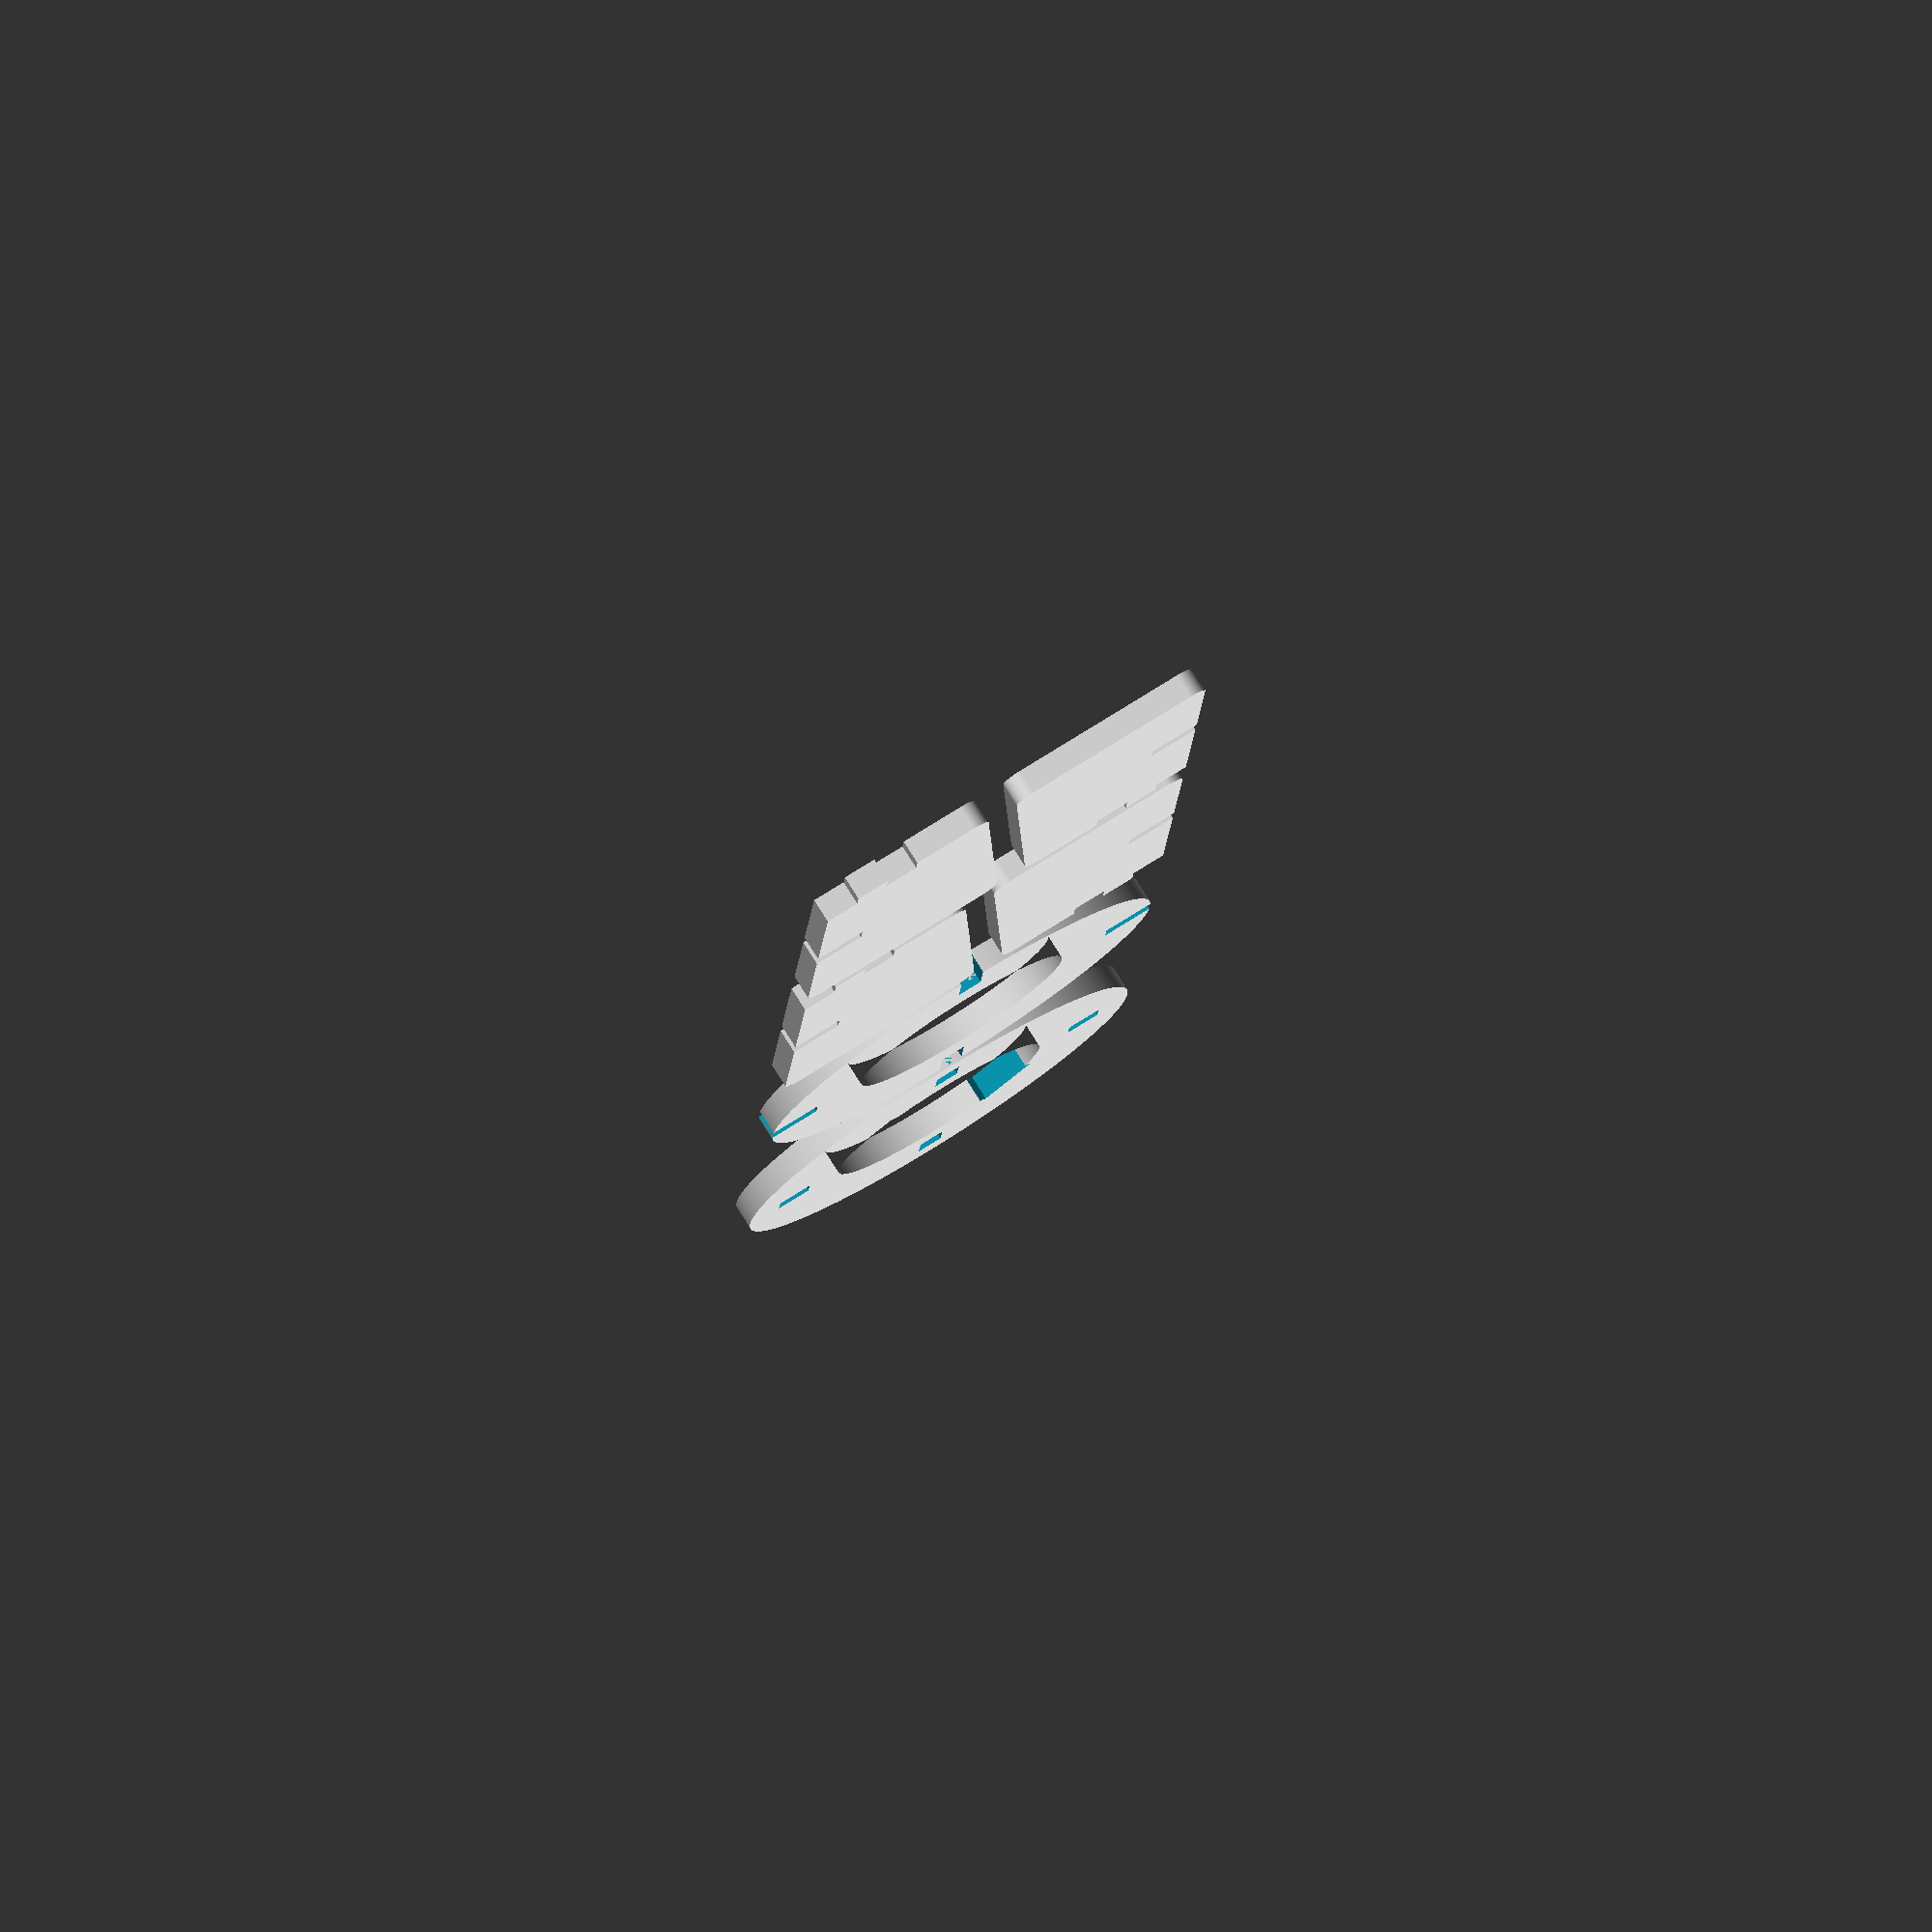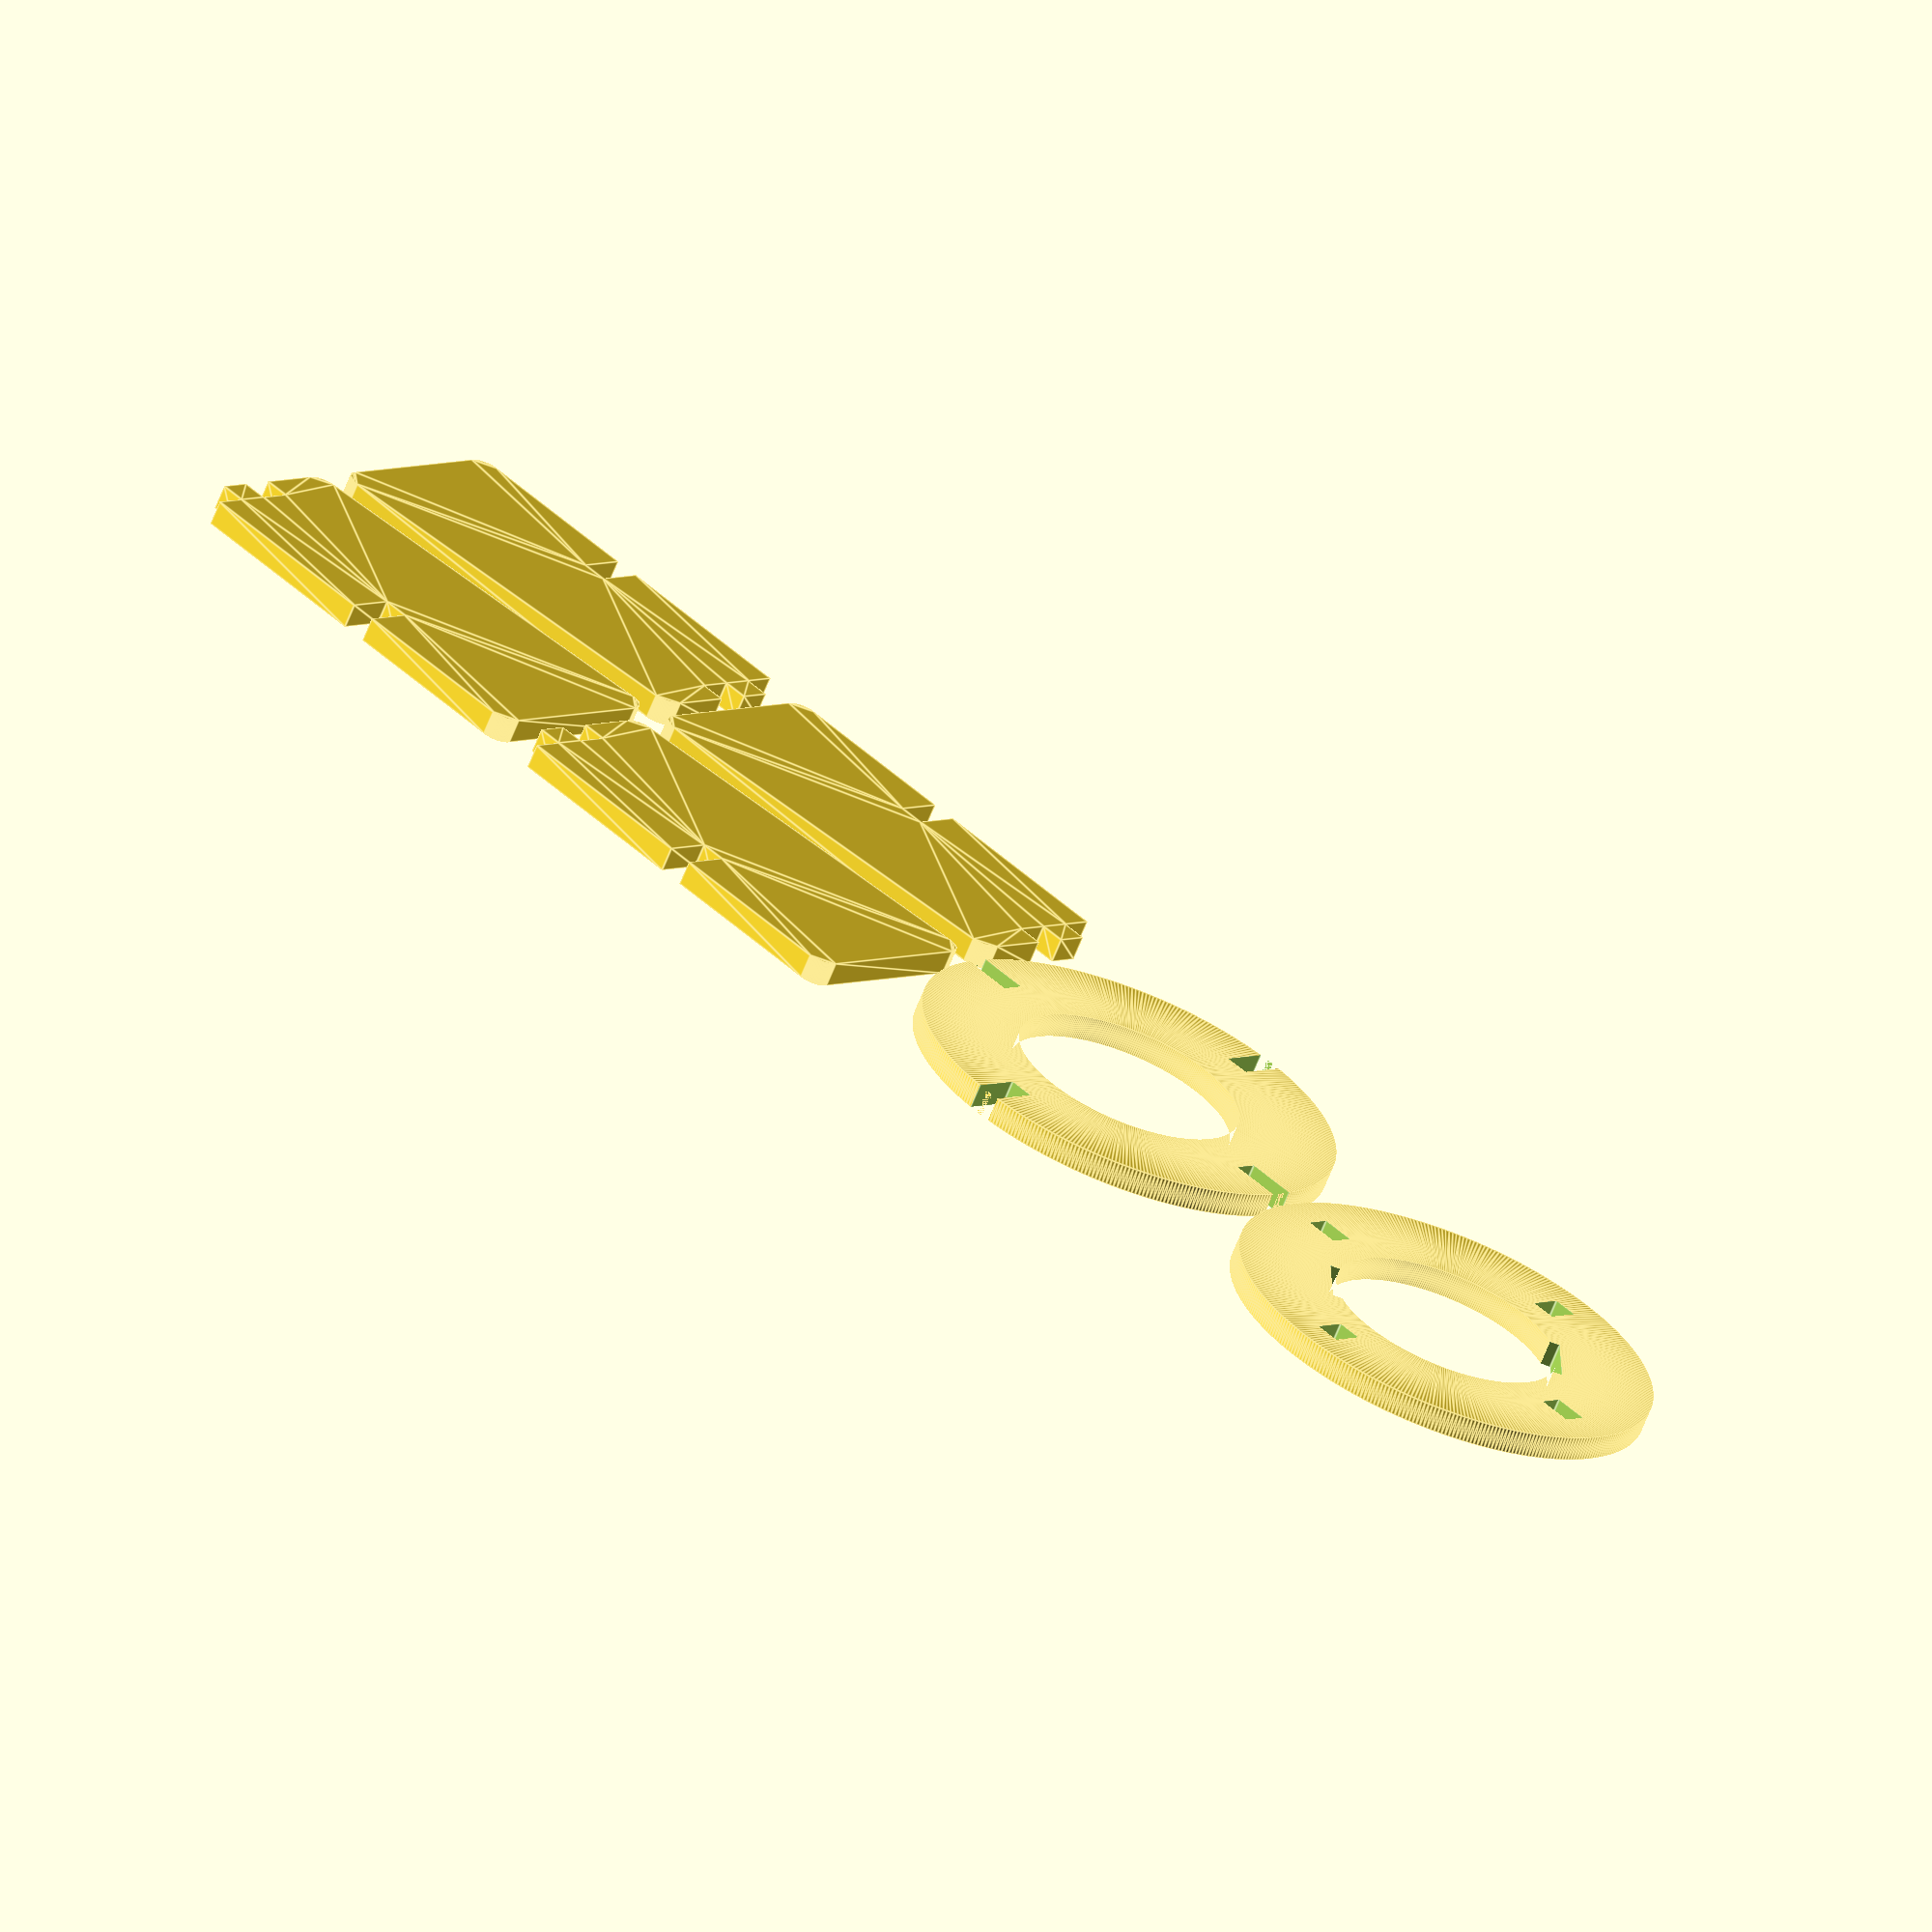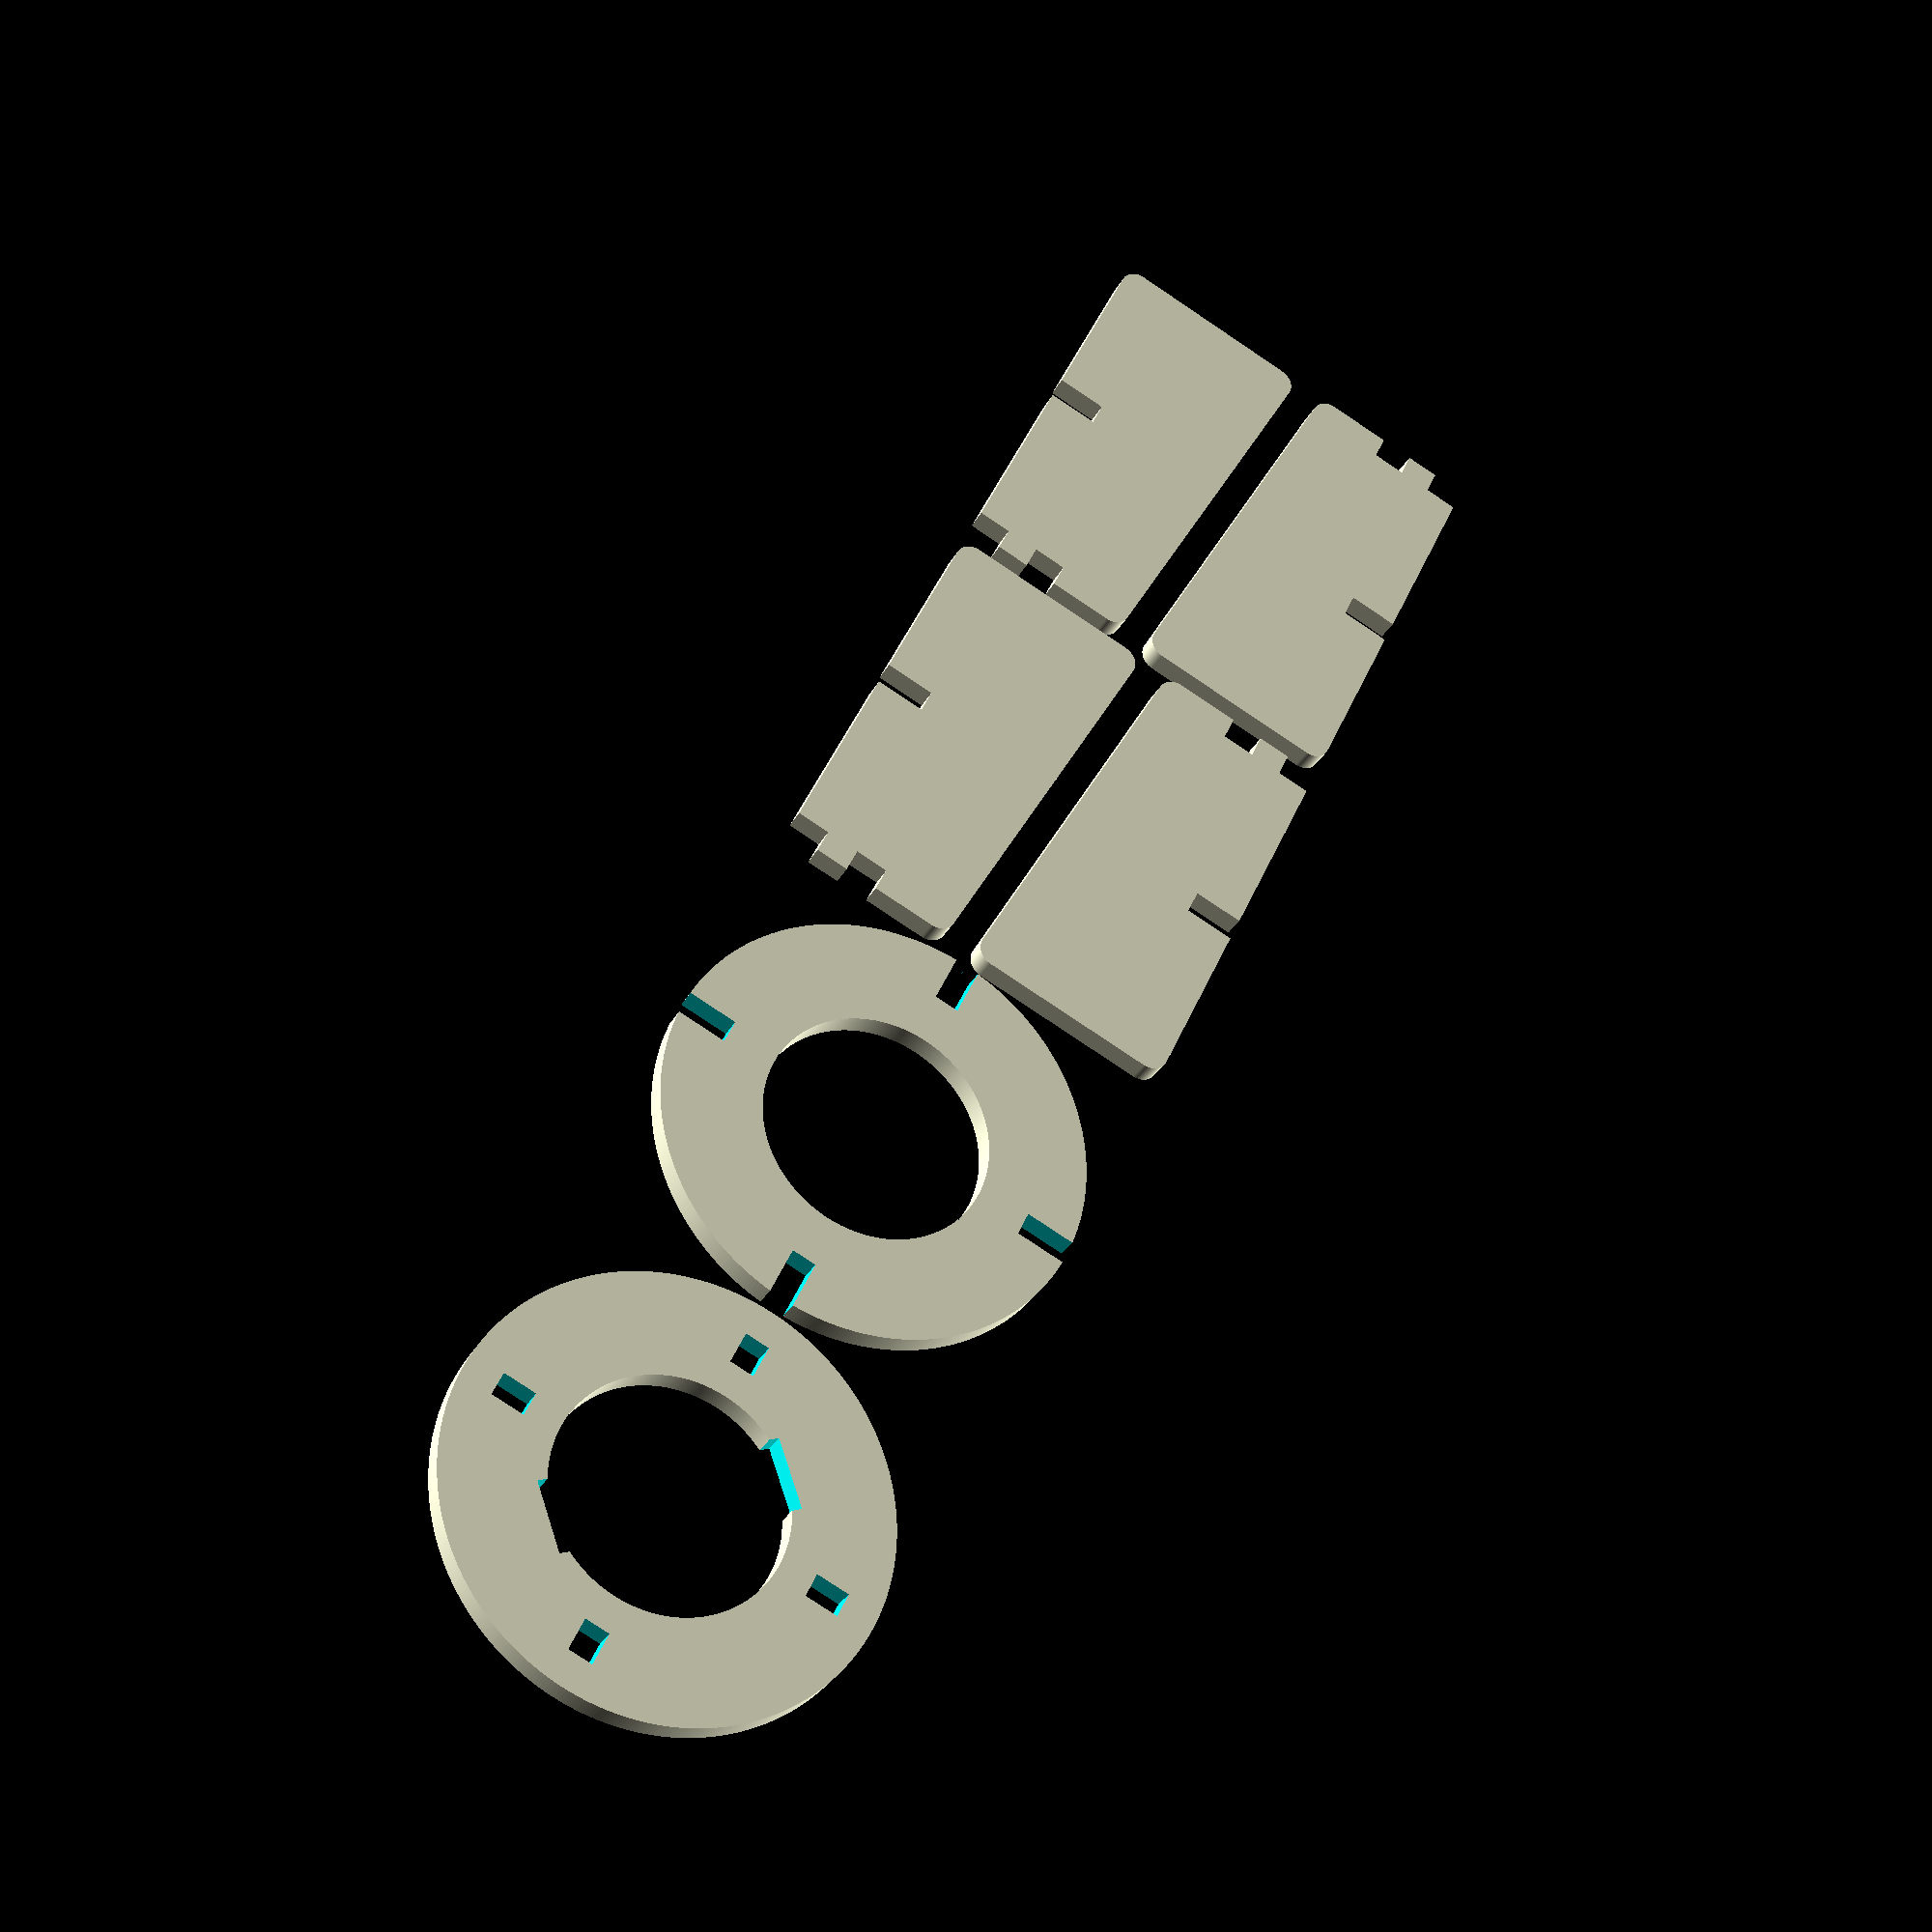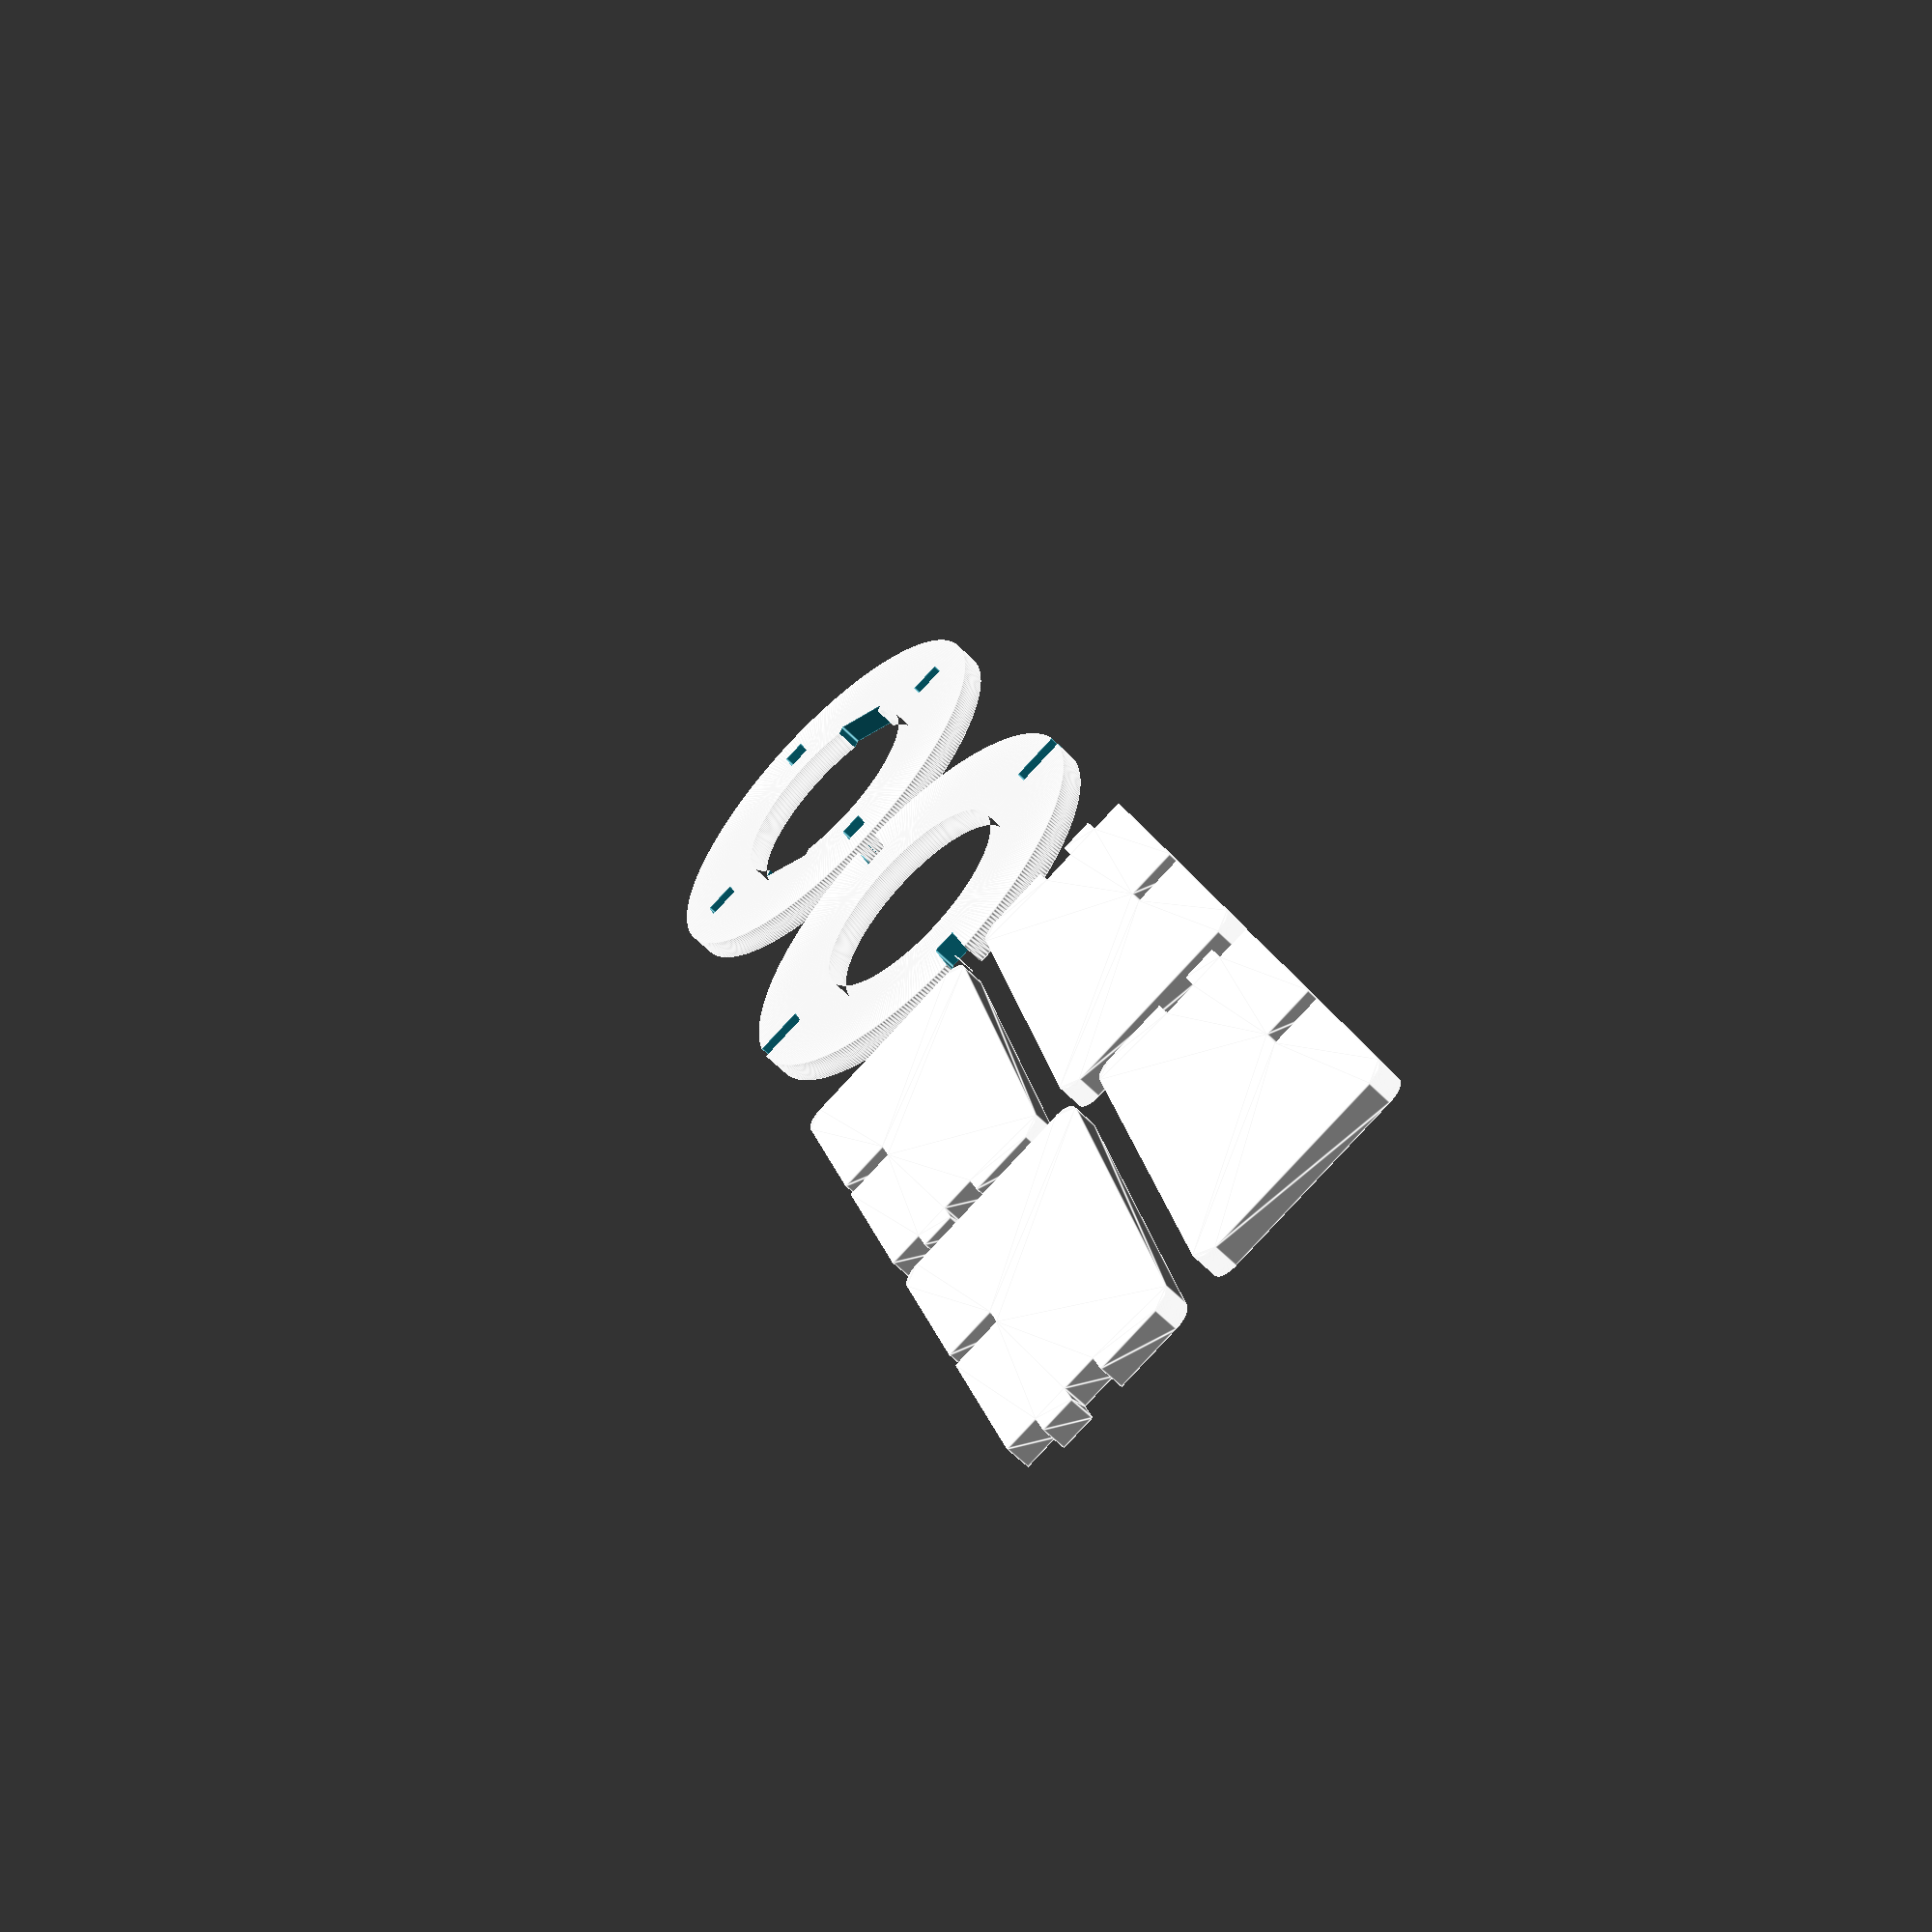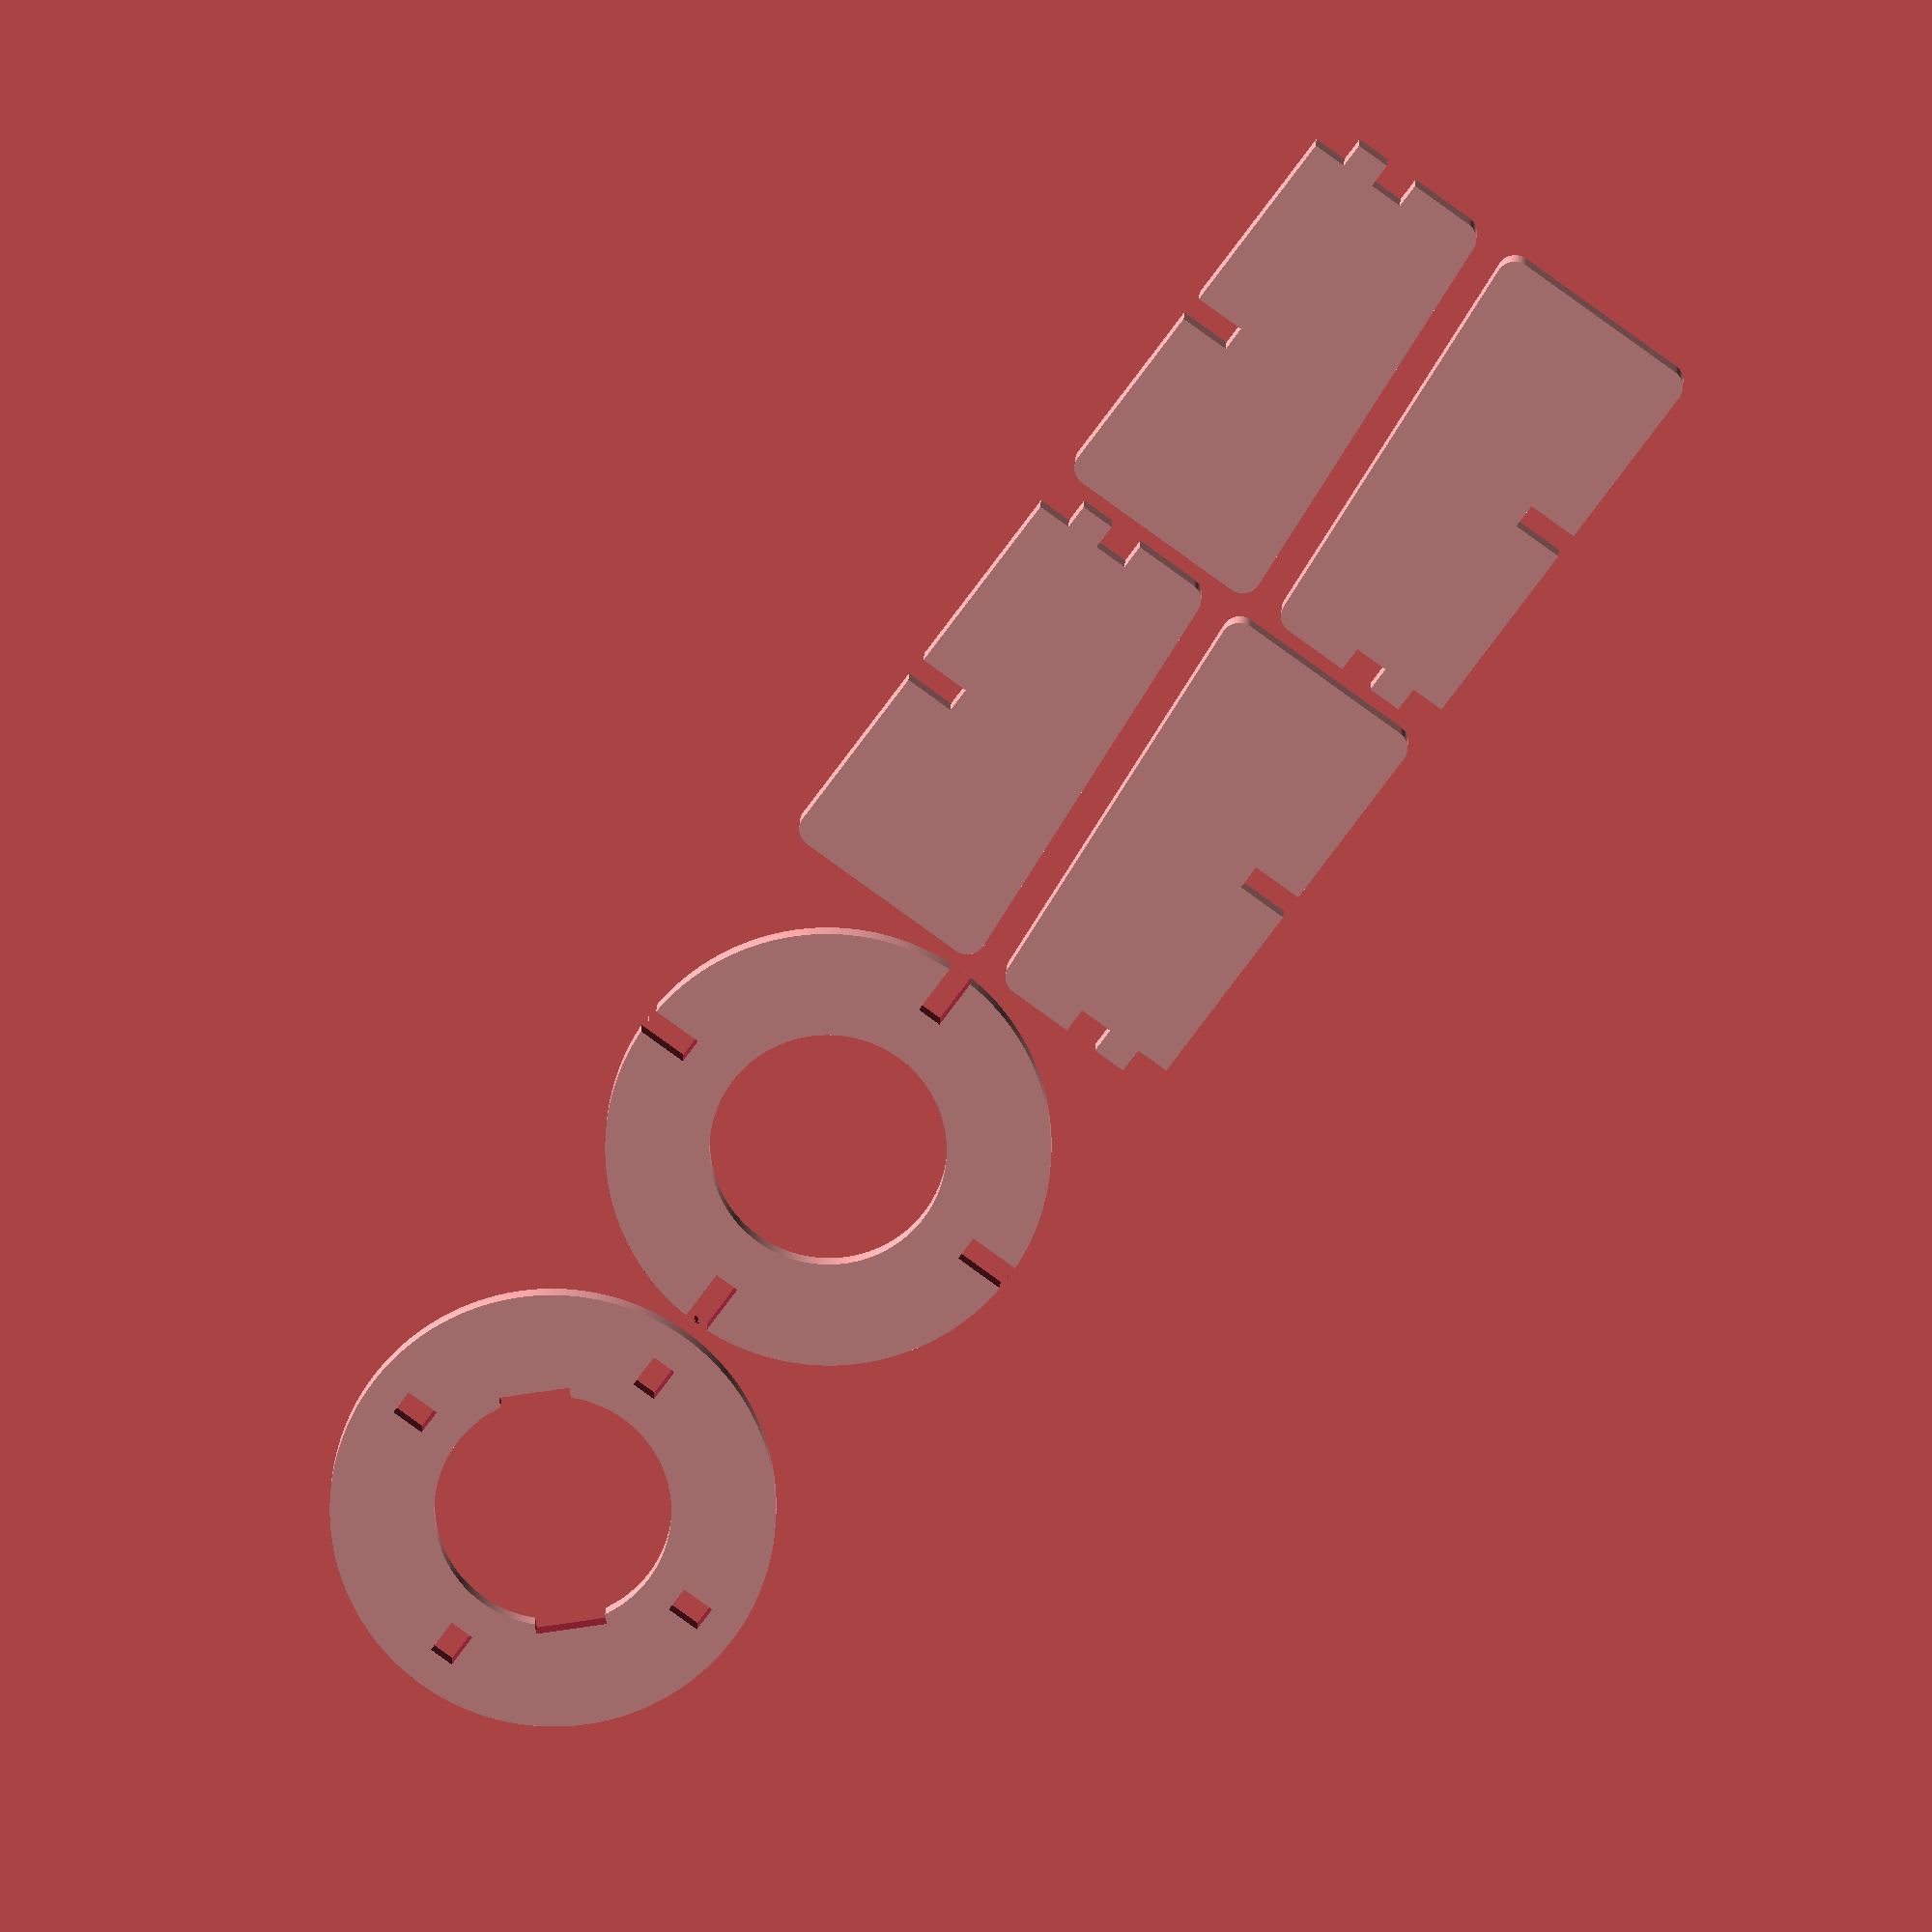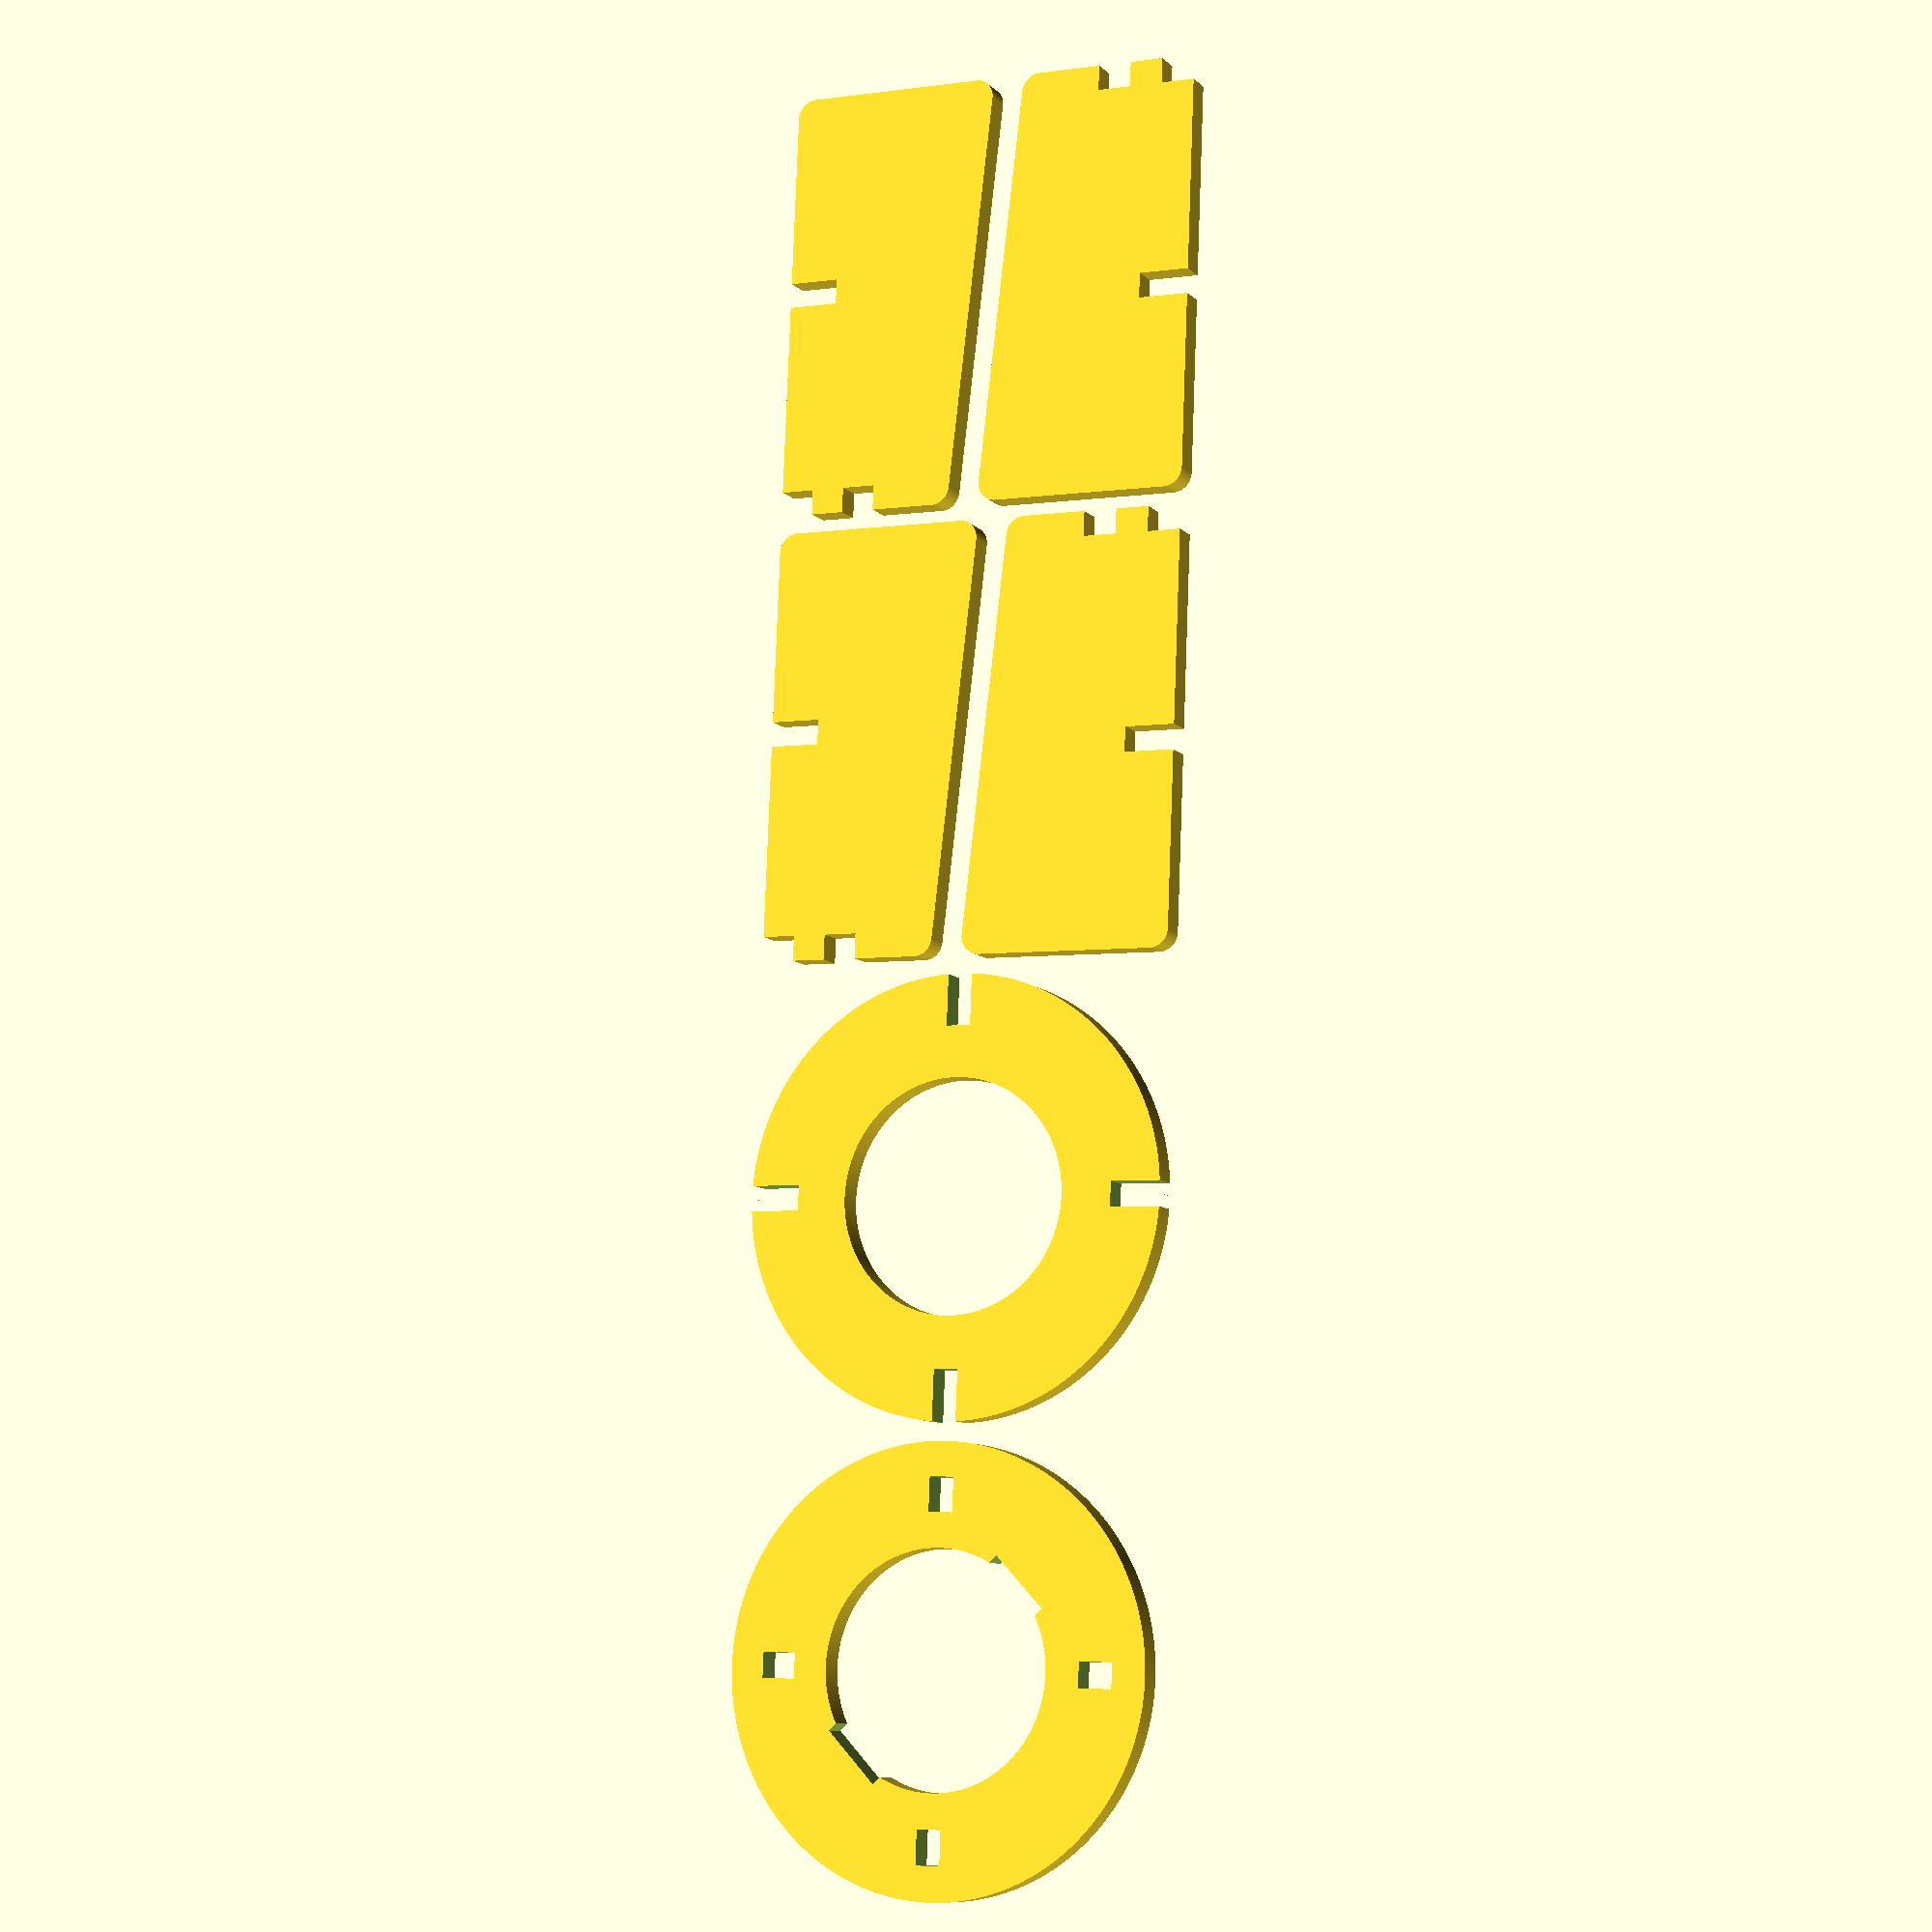
<openscad>
// CC BY-SA Thomas Amberg, FHNW

$fn = 360;

module leg(h, w_hi, w_lo, s_hi, s_lo, d) {
    linear_extrude(d) {
        difference() {
            hull() {
                //polygon([[0,0], [470, 0], [470, 235], [0, 200]]);
                r = 20;
                translate([0, 0]) square([r, r]);
                translate([h - r, 0 + r]) circle(r);
                translate([h - r, w_lo - r]) circle(r);
                translate([0 + r, w_hi - r]) circle(r);
            }
            // upper cuts
            translate([0, 0]) { square([d, s_hi]); }
            translate([0, 2 * s_hi]) { square([d, s_hi]); }
            // lower cut
            translate([h/2, 0]) { square([d, s_lo]); }
        }
    }    
}

module ring(r_inner, r_outer, d) {
    linear_extrude(d) {
        difference() {
            circle(r_inner);
            circle(r_outer);
        }
    }
}

v = 0; // barrel stand
//v = 1; // pole stand
r_pole = 20;
r_barrel = 125;
r_hi_disc = r_barrel + 110;
r_lo_disc = r_barrel + 110;
h_leg = 470;
w_hi_leg = 200;
w_lo_leg = 235;

d = 27;
s_hi = (r_hi_disc - r_barrel) / 3;
s_lo = (r_lo_disc - r_barrel) / 2;

//projection(cut=false) // for 2D exports
translate([0, 500/2, 0]) {
// rings
translate([20 + r_hi_disc, 0]) {
    difference() {
        ring(r_hi_disc, v == 0 ? r_barrel : r_pole, d);
        rotate([0, 0, 0]) translate([r_barrel + s_hi, -d/2, -1]) cube([s_hi, d, d + 2]);
        rotate([0, 0, 90]) translate([r_barrel + s_hi, -d/2, -1]) cube([s_hi, d, d + 2]);
        rotate([0, 0, 180]) translate([r_barrel + s_hi, -d/2, -1]) cube([s_hi, d, d + 2]);
        rotate([0, 0, 270]) translate([r_barrel + s_hi, -d/2, -1]) cube([s_hi, d, d + 2]);
        if (v == 0) {
            rotate([0, 0, 45]) translate([r_barrel - 10, -75/2, -1]) cube([5 + 10, 75, d + 2]);
            rotate([0, 0, 225]) translate([r_barrel - 10, -75/2, -1]) cube([5 + 10, 75, d + 2]);
        }
    }
}
translate([20 + 2 * r_hi_disc + 20 + r_lo_disc, 0, 0]) {
    difference() {
        ring(r_lo_disc, v == 0 ? r_barrel : r_pole, d);
        rotate([0, 0, 0]) translate([r_barrel + s_lo, -d/2, -1]) cube([s_lo, d, d + 2]);
        rotate([0, 0, 90]) translate([r_barrel + s_lo, -d/2, -1]) cube([s_lo, d, d + 2]);
        rotate([0, 0, 180]) translate([r_barrel + s_lo, -d/2, -1]) cube([s_lo, d, d + 2]);
        rotate([0, 0, 270]) translate([r_barrel + s_lo, -d/2, -1]) cube([s_lo, d, d + 2]);
    }
}

// legs
translate([20 + 2 * r_hi_disc + 20 + 2 * r_lo_disc + 20, -235, 0]) {
//translate([20 + 2 * r_hi_disc + 20 + 2 * r_lo_disc + 20, r_barrel, 0]) {
    leg(h_leg, w_hi_leg, w_lo_leg, s_hi, s_lo, d);
}
translate([20 + 2 * r_hi_disc + 20 + 2 * r_lo_disc + 20 + h_leg, w_lo_leg, 0]) {
    rotate([0, 0, 180]) {
//translate([20 + 2 * r_hi_disc + 20 + 2 * r_lo_disc + 20, -r_barrel, d]) {
//    rotate([180, 0, 0]) {
        leg(h_leg, w_hi_leg, w_lo_leg, s_hi, s_lo, d);
    }
}
translate([20 + 2 * r_hi_disc + 20 + 2 * r_lo_disc + 20 + h_leg + 20, -235, 0]) {
    leg(h_leg, w_hi_leg, w_lo_leg, s_hi, s_lo, d);
}
translate([20 + 2 * r_hi_disc + 20 + 2 * r_lo_disc + 20 + h_leg + 20 + h_leg, 235, 0]) {
    rotate([0, 0, 180]) {
        leg(h_leg, w_hi_leg, w_lo_leg, s_hi, s_lo, d);
    }
}

// plank
color("#ffff0066") {
    translate([0, -250, 0.1]) {
        //cube([2000, 500, d - 0.2]);
    }
}
}

</openscad>
<views>
elev=279.2 azim=273.3 roll=327.9 proj=o view=wireframe
elev=246.1 azim=42.8 roll=201.7 proj=o view=edges
elev=29.9 azim=244.7 roll=156.8 proj=p view=solid
elev=241.1 azim=287.7 roll=315.7 proj=p view=edges
elev=345.3 azim=306.3 roll=1.2 proj=o view=solid
elev=189.8 azim=87.7 roll=335.0 proj=p view=solid
</views>
